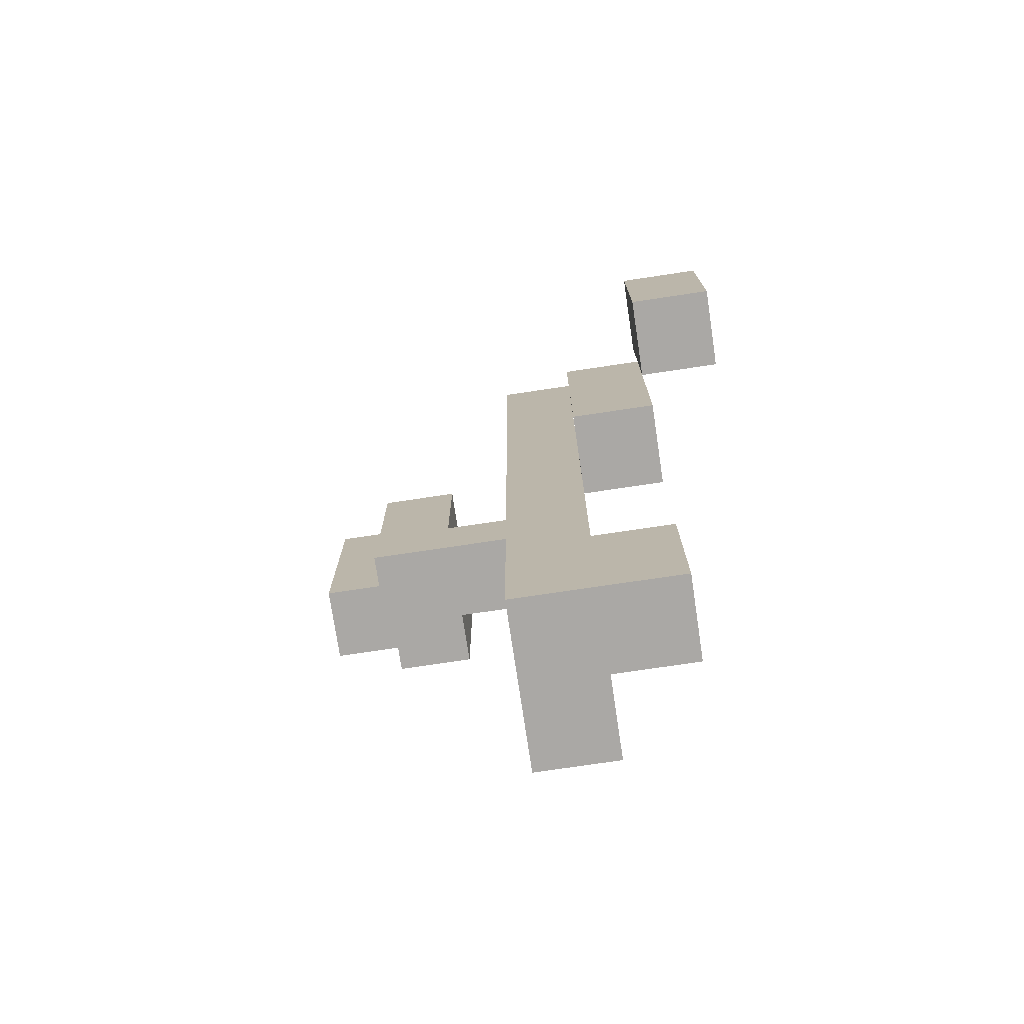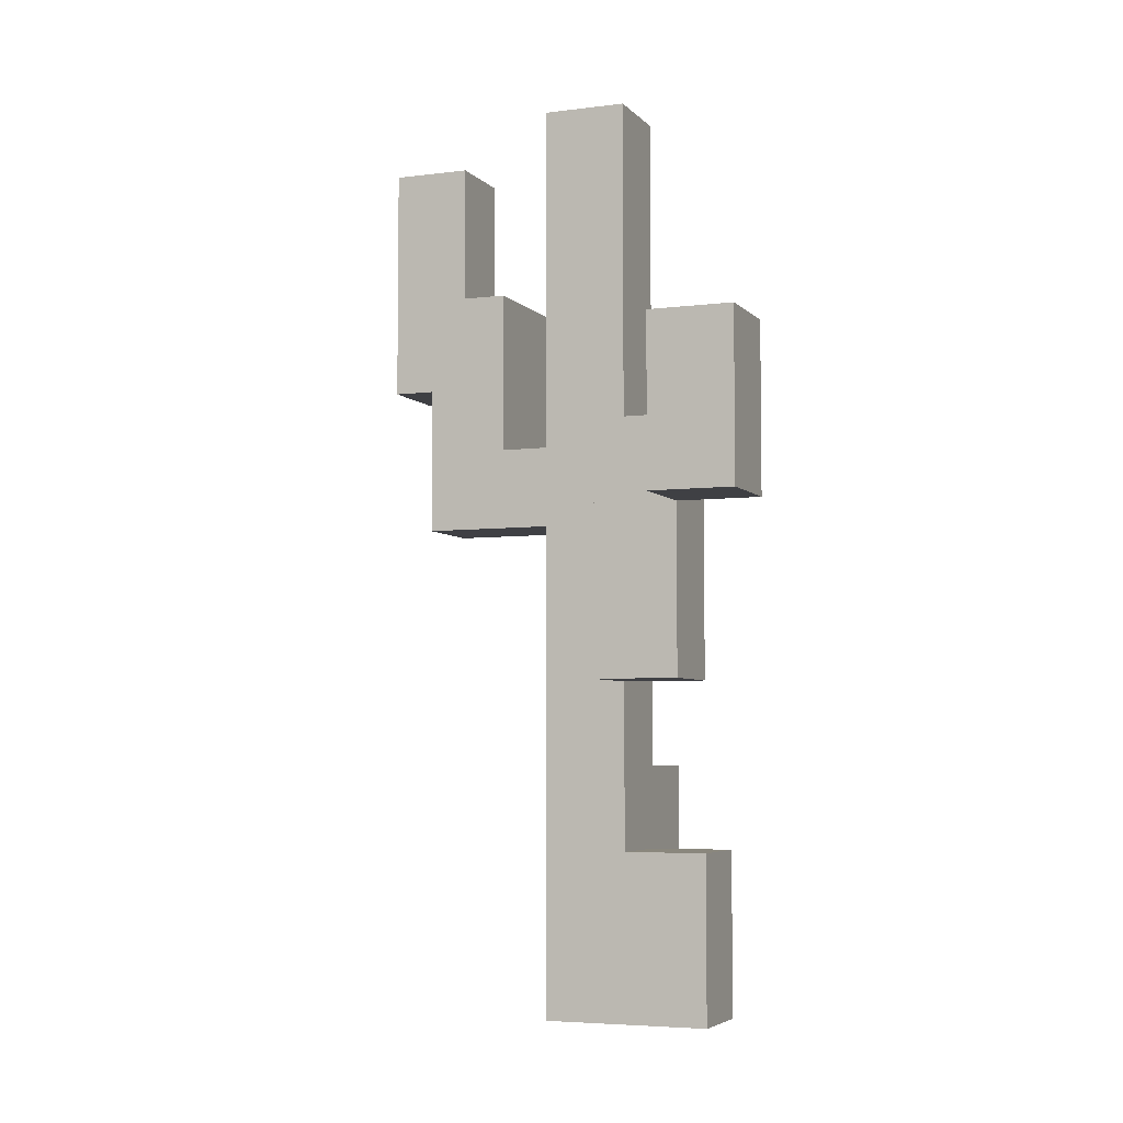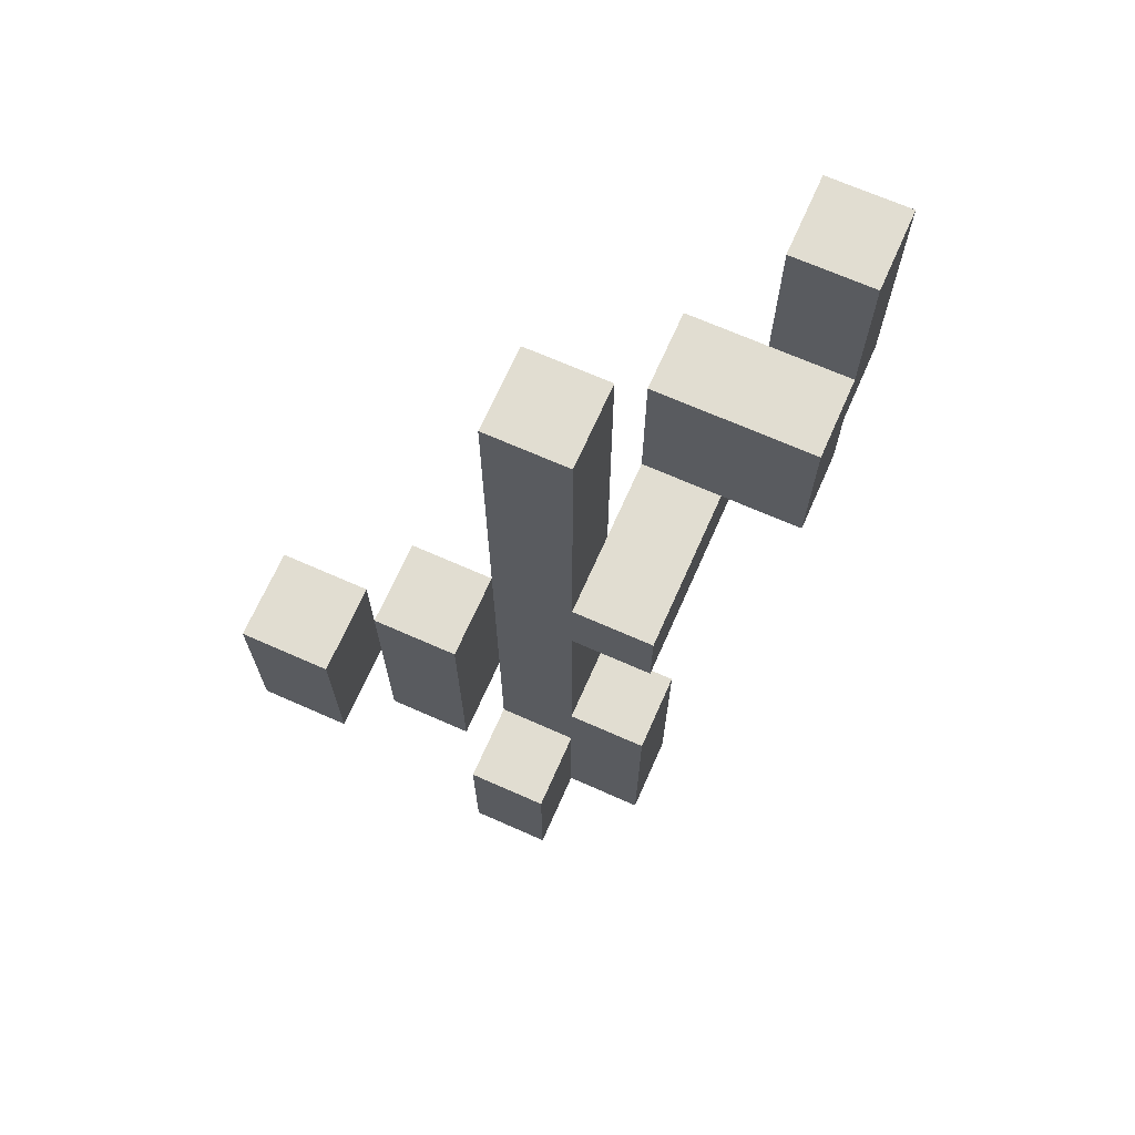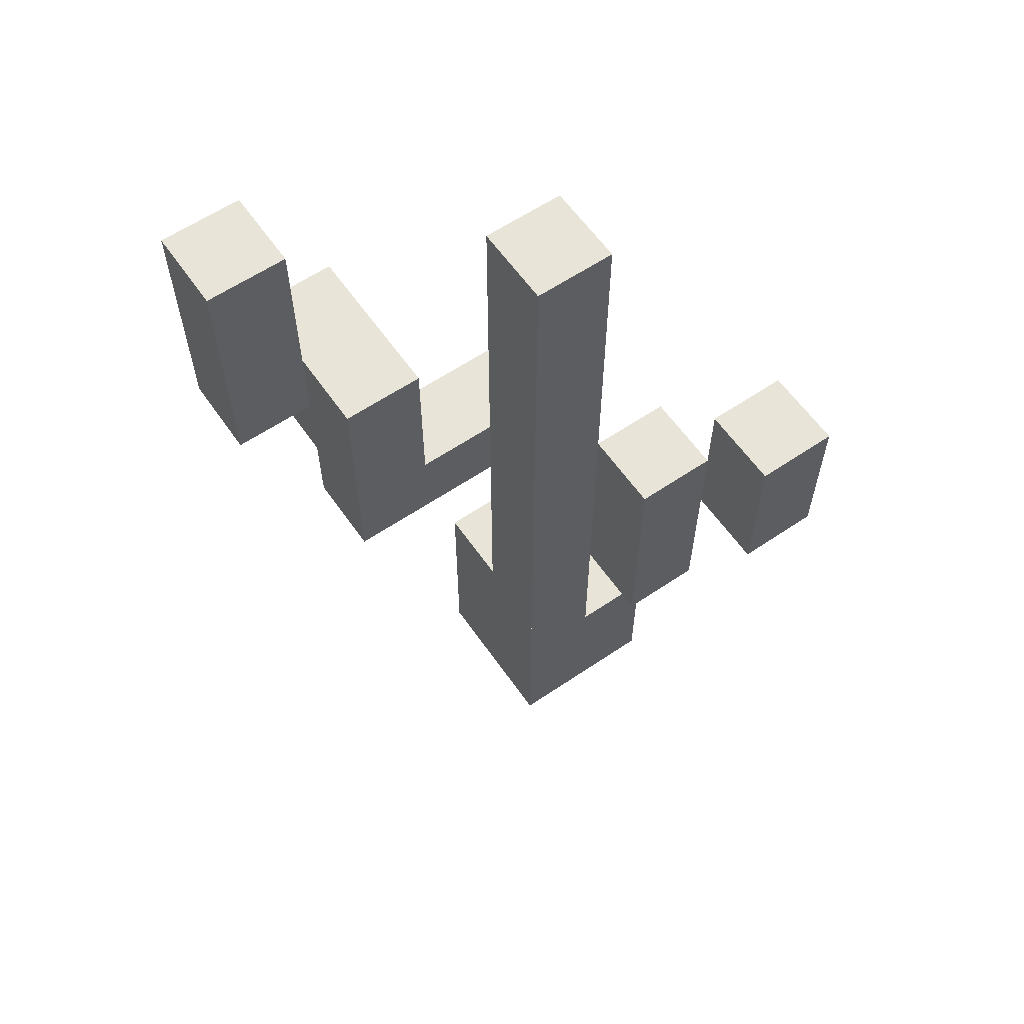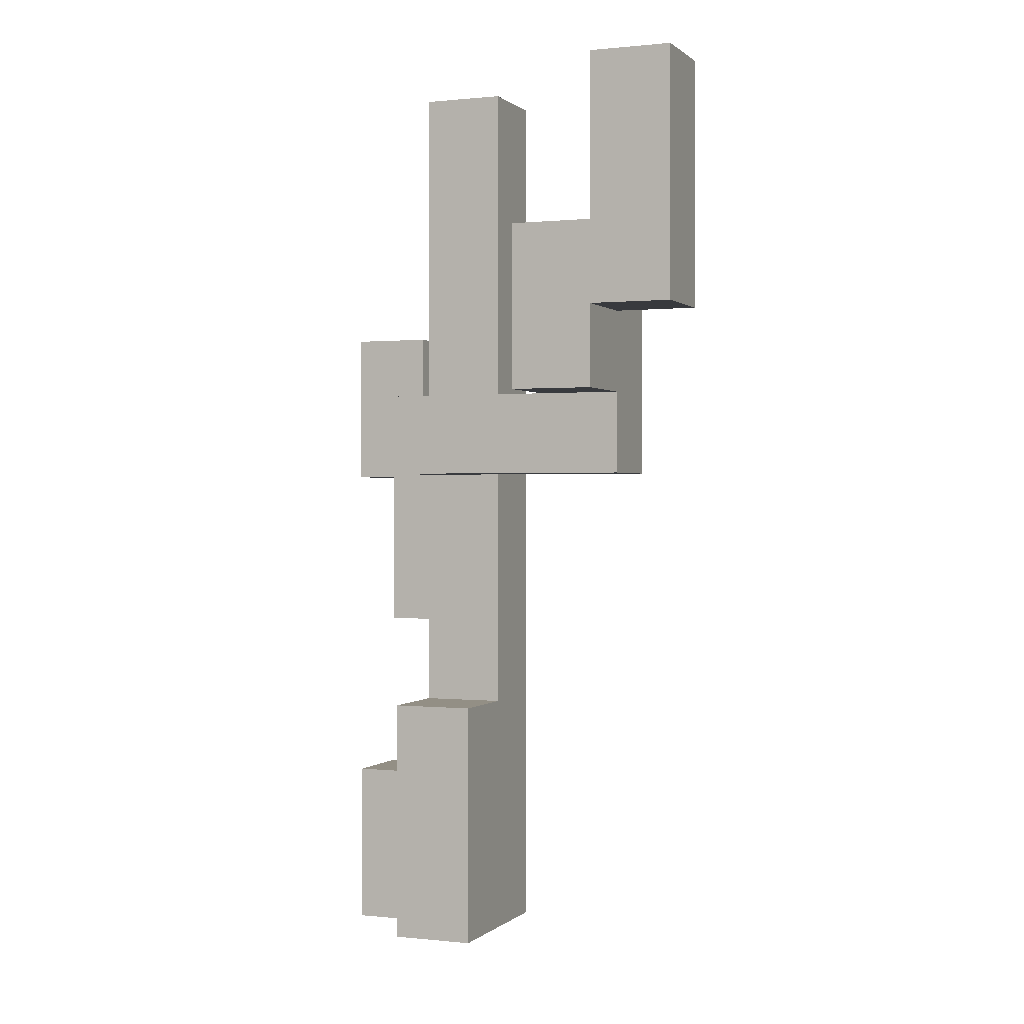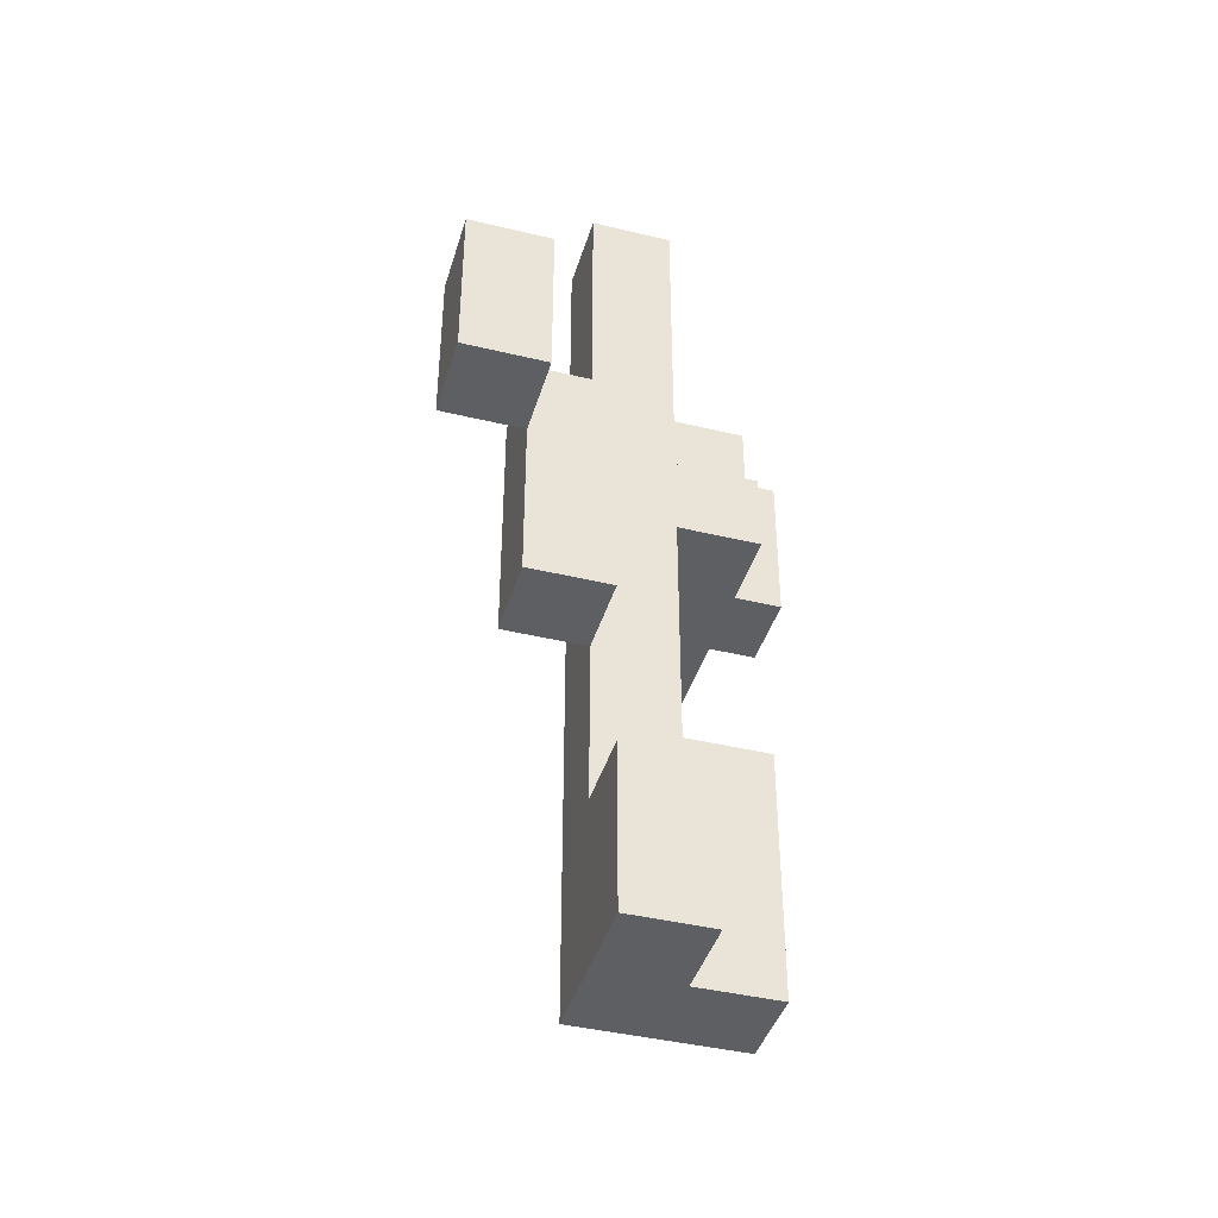
<metadata>
{"format":"obj","ext":"obj","renderer":"f3d","projection":"perspective","resolution":1024,"background":"white","views":[{"elev":-75.1,"azim":-81.5,"up":"+Y"},{"elev":-5.1,"azim":-68.2,"up":"+Y"},{"elev":68.9,"azim":23.9,"up":"+Y"},{"elev":60.5,"azim":-124.7,"up":"+Y"},{"elev":0.3,"azim":111.9,"up":"+Y"},{"elev":-41.5,"azim":-16.3,"up":"+Y"}]}
</metadata>
<code>
g Object_Snow_minitree_0
v -0.5 0.5 0.4
v -0.5 0.5 0.6
v -0.3 0.5 0.6
v -0.3 0.5 0.4
v -0.3 0.3 0.2
v -0.3 0.3 0.4
v -0.1 0.3 0.4
v -0.1 0.3 0.2
v -0.1 -0.7 0.2
v -0.1 -0.7 0.4
v 0.1 -0.7 0.4
v 0.1 -0.7 0.2
v -0.1 1.1 0
v -0.1 1.1 0.2
v 0.1 1.1 0.2
v 0.1 1.1 0
v 0.1 -0.5 0
v 0.1 -0.5 0.2
v 0.3 -0.5 0.2
v 0.3 -0.5 0
v 0.1 0.3 -0.2
v 0.1 0.3 0.2
v 0.3 0.3 0.2
v 0.3 0.3 -0.2
v 0.1 0.7 -0.4
v 0.1 0.7 -0.2
v 0.5 0.7 -0.2
v 0.5 0.7 -0.4
v 0.3 1.1 -0.6
v 0.3 1.1 -0.4
v 0.5 1.1 -0.4
v 0.5 1.1 -0.6
v -0.5 0.1 0.4
v -0.3 0.1 0.4
v -0.3 0.1 0.6
v -0.5 0.1 0.6
v -0.3 -0.3 0.2
v -0.1 -0.3 0.2
v -0.1 -0.3 0.4
v -0.3 -0.3 0.4
v -0.1 -1.1 0
v 0.3 -1.1 0
v 0.3 -1.1 0.2
v -0.1 -1.1 0.2
v -0.1 -1.1 0.2
v 0.1 -1.1 0.2
v 0.1 -1.1 0.4
v -0.1 -1.1 0.4
v 0.1 0.1 -0.4
v 0.3 0.1 -0.4
v 0.3 0.1 0.2
v 0.1 0.1 0.2
v 0.3 0.3 -0.4
v 0.5 0.3 -0.4
v 0.5 0.3 -0.2
v 0.3 0.3 -0.2
v 0.3 0.5 -0.6
v 0.5 0.5 -0.6
v 0.5 0.5 -0.4
v 0.3 0.5 -0.4
v -0.5 0.1 0.4
v -0.5 0.1 0.6
v -0.5 0.5 0.6
v -0.5 0.5 0.4
v -0.3 -0.3 0.2
v -0.3 -0.3 0.4
v -0.3 0.3 0.4
v -0.3 0.3 0.2
v -0.1 -1.1 0
v -0.1 -1.1 0.2
v -0.1 1.1 0.2
v -0.1 1.1 0
v -0.1 -1.1 0.2
v -0.1 -1.1 0.4
v -0.1 -0.7 0.4
v -0.1 -0.7 0.2
v 0.1 0.1 -0.4
v 0.1 0.1 -0.2
v 0.1 0.7 -0.2
v 0.1 0.7 -0.4
v 0.1 0.1 -0.2
v 0.1 0.1 0
v 0.1 0.3 0
v 0.1 0.3 -0.2
v 0.3 0.5 -0.6
v 0.3 0.5 -0.4
v 0.3 1.1 -0.4
v 0.3 1.1 -0.6
v -0.3 0.1 0.4
v -0.3 0.5 0.4
v -0.3 0.5 0.6
v -0.3 0.1 0.6
v -0.1 -0.3 0.2
v -0.1 0.3 0.2
v -0.1 0.3 0.4
v -0.1 -0.3 0.4
v 0.1 -1.1 0.2
v 0.1 -0.7 0.2
v 0.1 -0.7 0.4
v 0.1 -1.1 0.4
v 0.1 -0.5 0
v 0.1 0.1 0
v 0.1 0.1 0.2
v 0.1 -0.5 0.2
v 0.1 0.3 0
v 0.1 1.1 0
v 0.1 1.1 0.2
v 0.1 0.3 0.2
v 0.3 -1.1 0
v 0.3 -0.5 0
v 0.3 -0.5 0.2
v 0.3 -1.1 0.2
v 0.3 0.1 -0.4
v 0.3 0.3 -0.4
v 0.3 0.3 0.2
v 0.3 0.1 0.2
v 0.5 0.3 -0.4
v 0.5 0.7 -0.4
v 0.5 0.7 -0.2
v 0.5 0.3 -0.2
v 0.5 0.5 -0.6
v 0.5 1.1 -0.6
v 0.5 1.1 -0.4
v 0.5 0.5 -0.4
v -0.5 0.1 0.6
v -0.3 0.1 0.6
v -0.3 0.5 0.6
v -0.5 0.5 0.6
v -0.3 -0.3 0.4
v -0.1 -0.3 0.4
v -0.1 0.3 0.4
v -0.3 0.3 0.4
v -0.1 -1.1 0.4
v 0.1 -1.1 0.4
v 0.1 -0.7 0.4
v -0.1 -0.7 0.4
v -0.1 -0.7 0.2
v 0.3 -0.7 0.2
v 0.3 -0.5 0.2
v -0.1 -0.5 0.2
v -0.1 -0.5 0.2
v 0.1 -0.5 0.2
v 0.1 1.1 0.2
v -0.1 1.1 0.2
v 0.1 -1.1 0.2
v 0.3 -1.1 0.2
v 0.3 -0.7 0.2
v 0.1 -0.7 0.2
v 0.1 0.1 0.2
v 0.3 0.1 0.2
v 0.3 0.3 0.2
v 0.1 0.3 0.2
v 0.1 0.3 -0.2
v 0.5 0.3 -0.2
v 0.5 0.7 -0.2
v 0.1 0.7 -0.2
v 0.3 0.7 -0.4
v 0.5 0.7 -0.4
v 0.5 1.1 -0.4
v 0.3 1.1 -0.4
v -0.5 0.1 0.4
v -0.5 0.5 0.4
v -0.3 0.5 0.4
v -0.3 0.1 0.4
v -0.3 -0.3 0.2
v -0.3 0.3 0.2
v -0.1 0.3 0.2
v -0.1 -0.3 0.2
v -0.1 -1.1 0
v -0.1 -0.5 0
v 0.3 -0.5 0
v 0.3 -1.1 0
v -0.1 -0.5 0
v -0.1 1.1 0
v 0.1 1.1 0
v 0.1 -0.5 0
v 0.1 0.1 -0.4
v 0.1 0.7 -0.4
v 0.3 0.7 -0.4
v 0.3 0.1 -0.4
v 0.3 0.3 -0.4
v 0.3 0.5 -0.4
v 0.5 0.5 -0.4
v 0.5 0.3 -0.4
v 0.3 0.5 -0.6
v 0.3 1.1 -0.6
v 0.5 1.1 -0.6
v 0.5 0.5 -0.6
f 1 2 3
f 1 3 4
f 5 6 7
f 5 7 8
f 9 10 11
f 9 11 12
f 13 14 15
f 13 15 16
f 17 18 19
f 17 19 20
f 21 22 23
f 21 23 24
f 25 26 27
f 25 27 28
f 29 30 31
f 29 31 32
f 33 34 35
f 33 35 36
f 37 38 39
f 37 39 40
f 41 42 43
f 41 43 44
f 45 46 47
f 45 47 48
f 49 50 51
f 49 51 52
f 53 54 55
f 53 55 56
f 57 58 59
f 57 59 60
f 61 62 63
f 61 63 64
f 65 66 67
f 65 67 68
f 69 70 71
f 69 71 72
f 73 74 75
f 73 75 76
f 77 78 79
f 77 79 80
f 81 82 83
f 81 83 84
f 85 86 87
f 85 87 88
f 89 90 91
f 89 91 92
f 93 94 95
f 93 95 96
f 97 98 99
f 97 99 100
f 101 102 103
f 101 103 104
f 105 106 107
f 105 107 108
f 109 110 111
f 109 111 112
f 113 114 115
f 113 115 116
f 117 118 119
f 117 119 120
f 121 122 123
f 121 123 124
f 125 126 127
f 125 127 128
f 129 130 131
f 129 131 132
f 133 134 135
f 133 135 136
f 137 138 139
f 137 139 140
f 141 142 143
f 141 143 144
f 145 146 147
f 145 147 148
f 149 150 151
f 149 151 152
f 153 154 155
f 153 155 156
f 157 158 159
f 157 159 160
f 161 162 163
f 161 163 164
f 165 166 167
f 165 167 168
f 169 170 171
f 169 171 172
f 173 174 175
f 173 175 176
f 177 178 179
f 177 179 180
f 181 182 183
f 181 183 184
f 185 186 187
f 185 187 188

</code>
